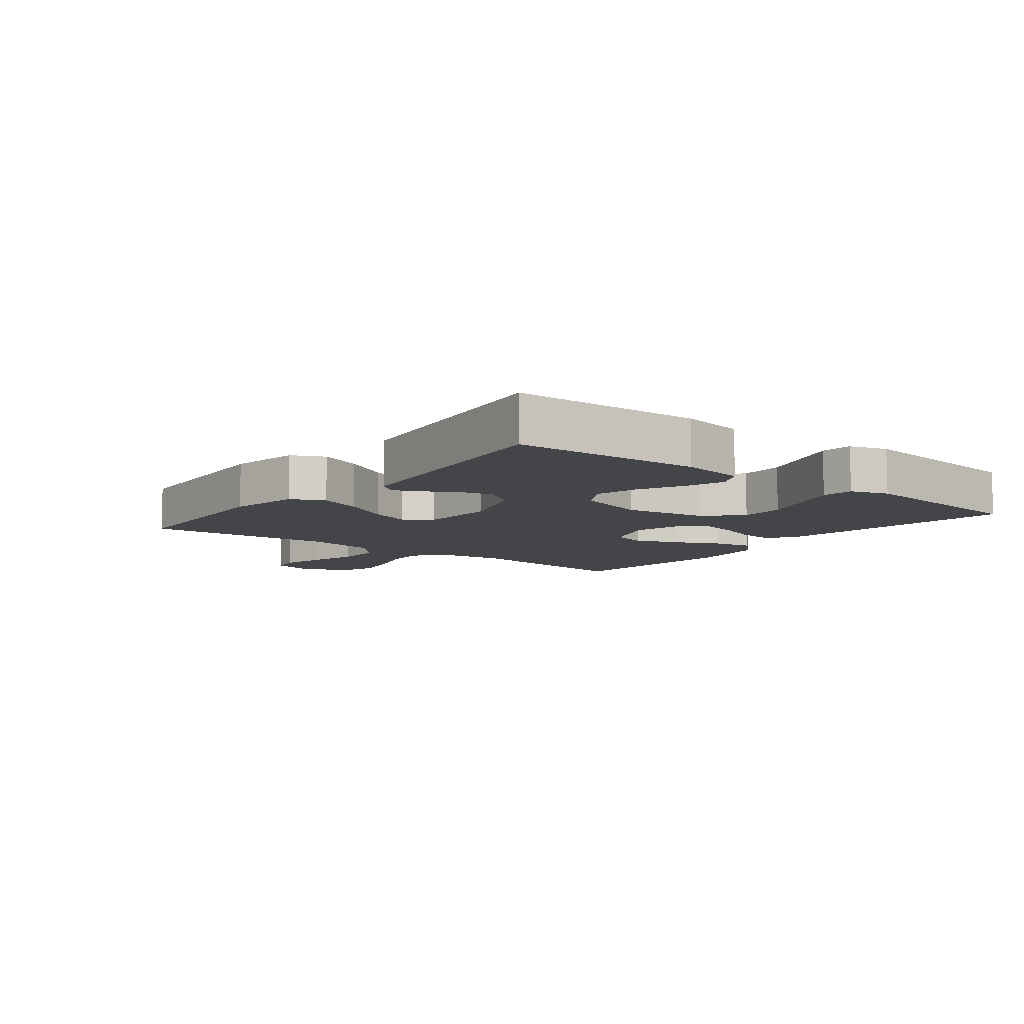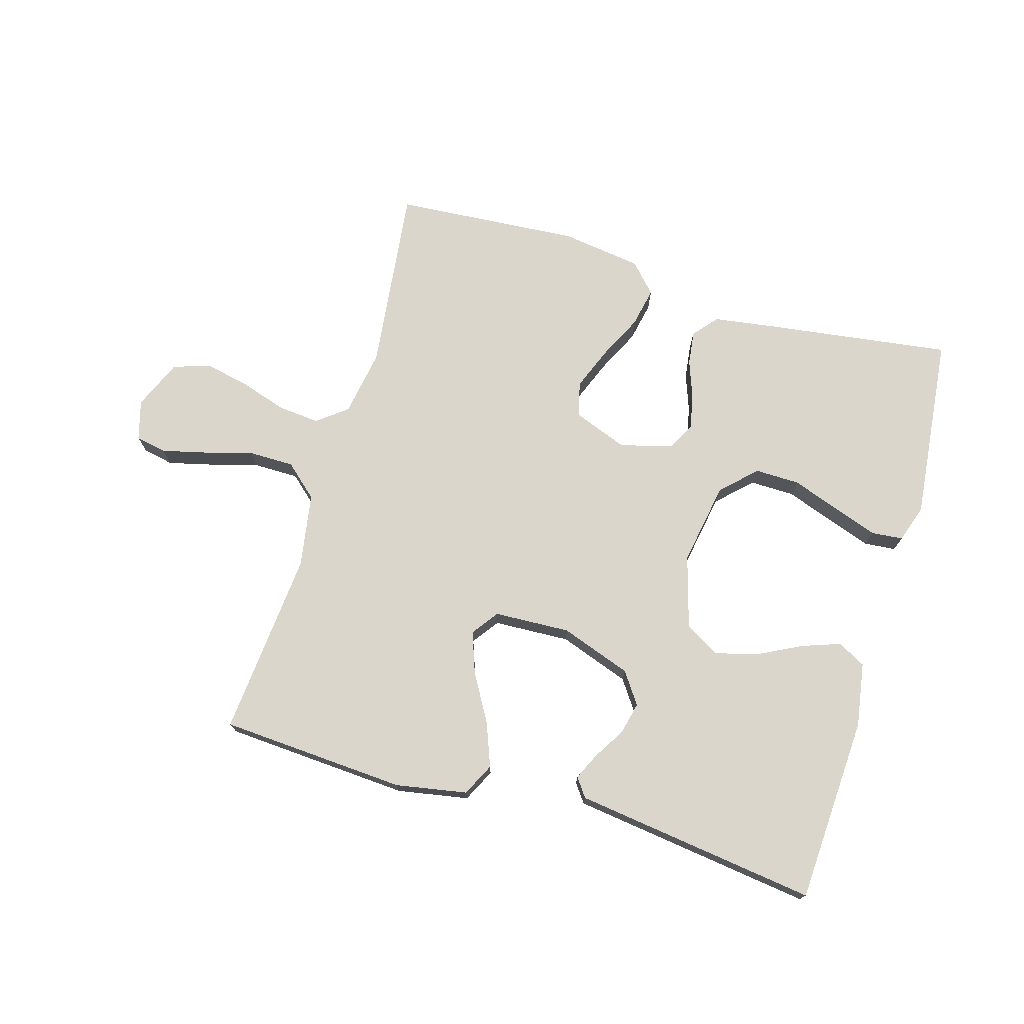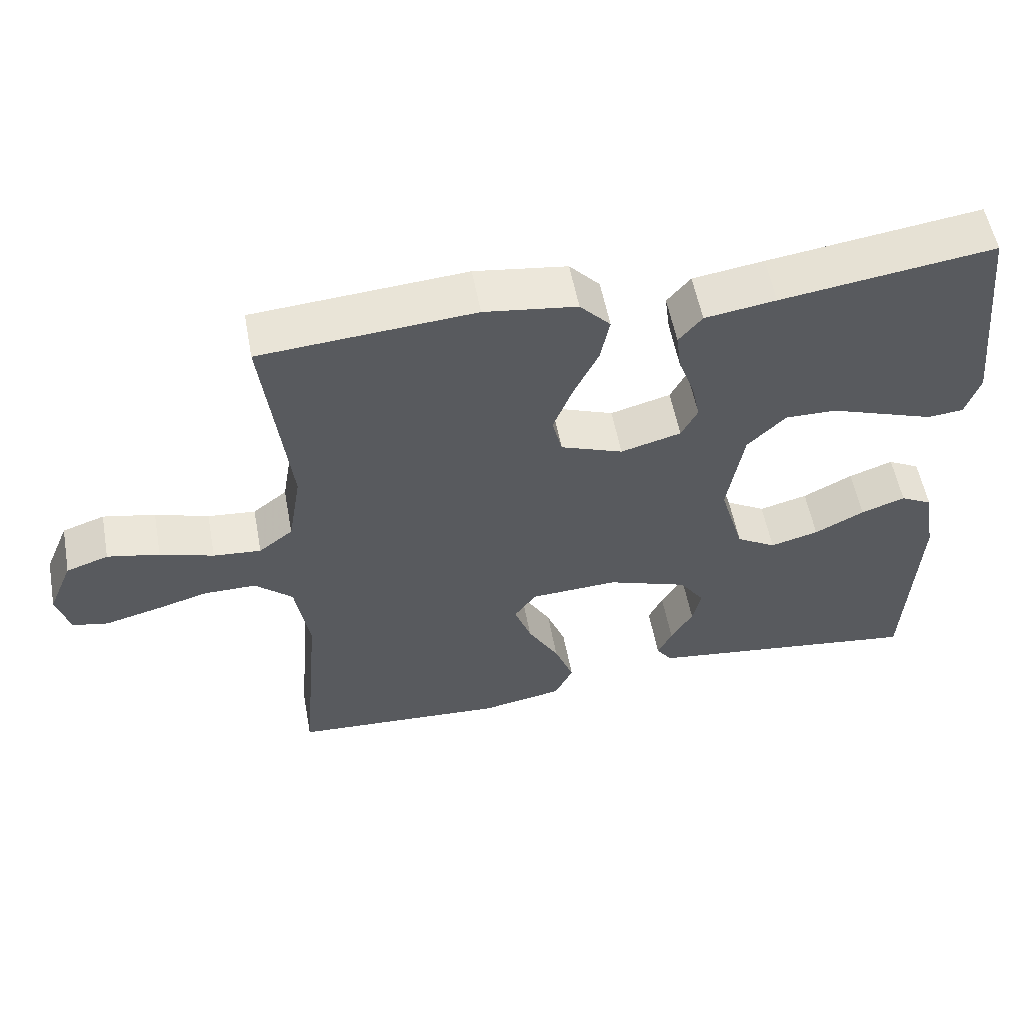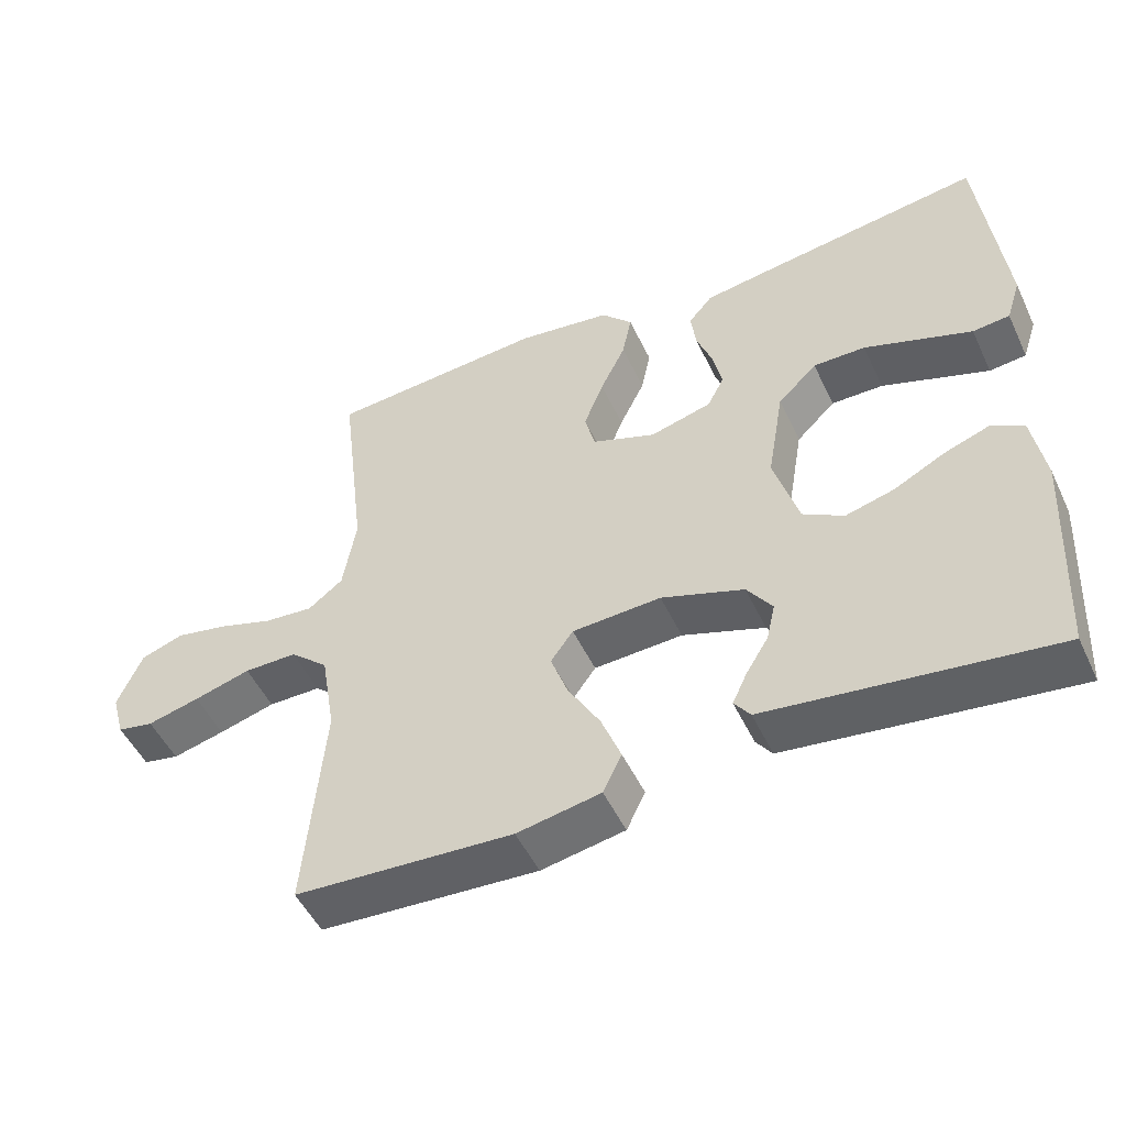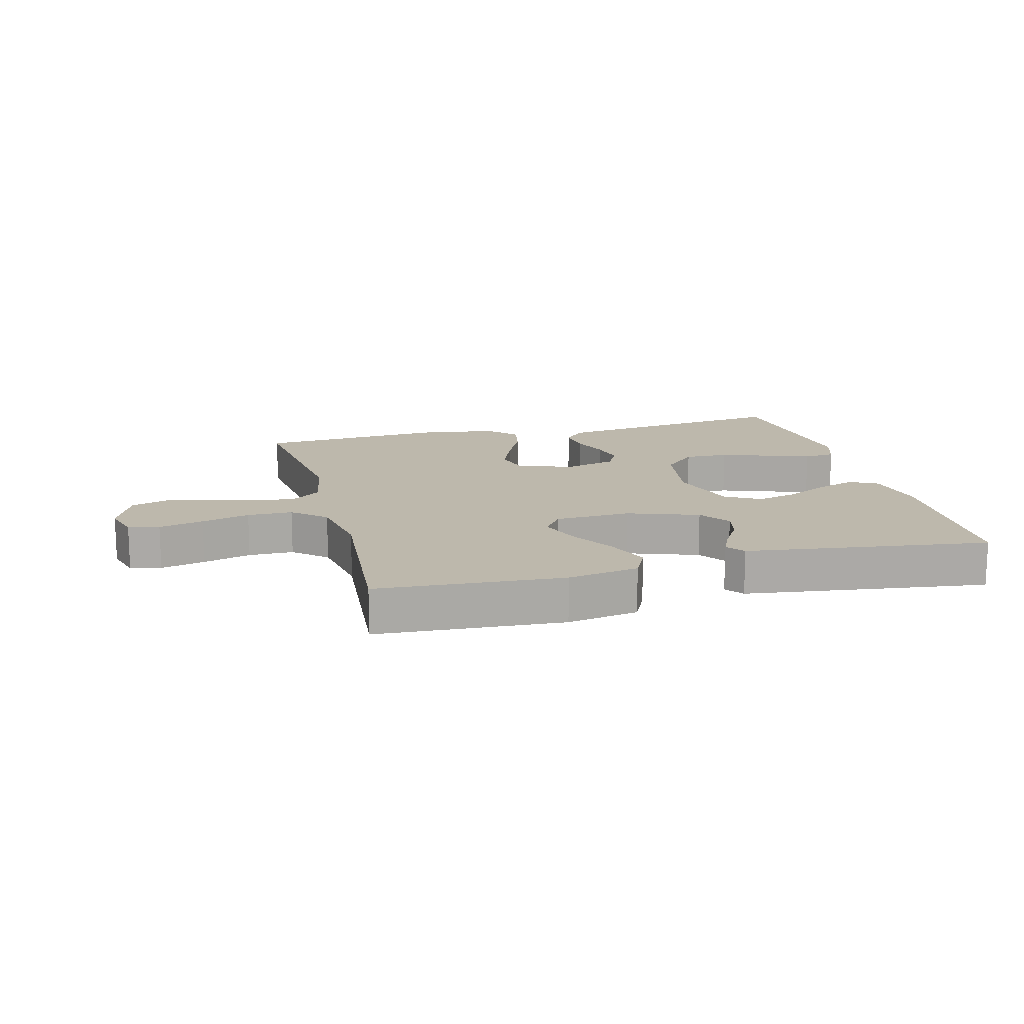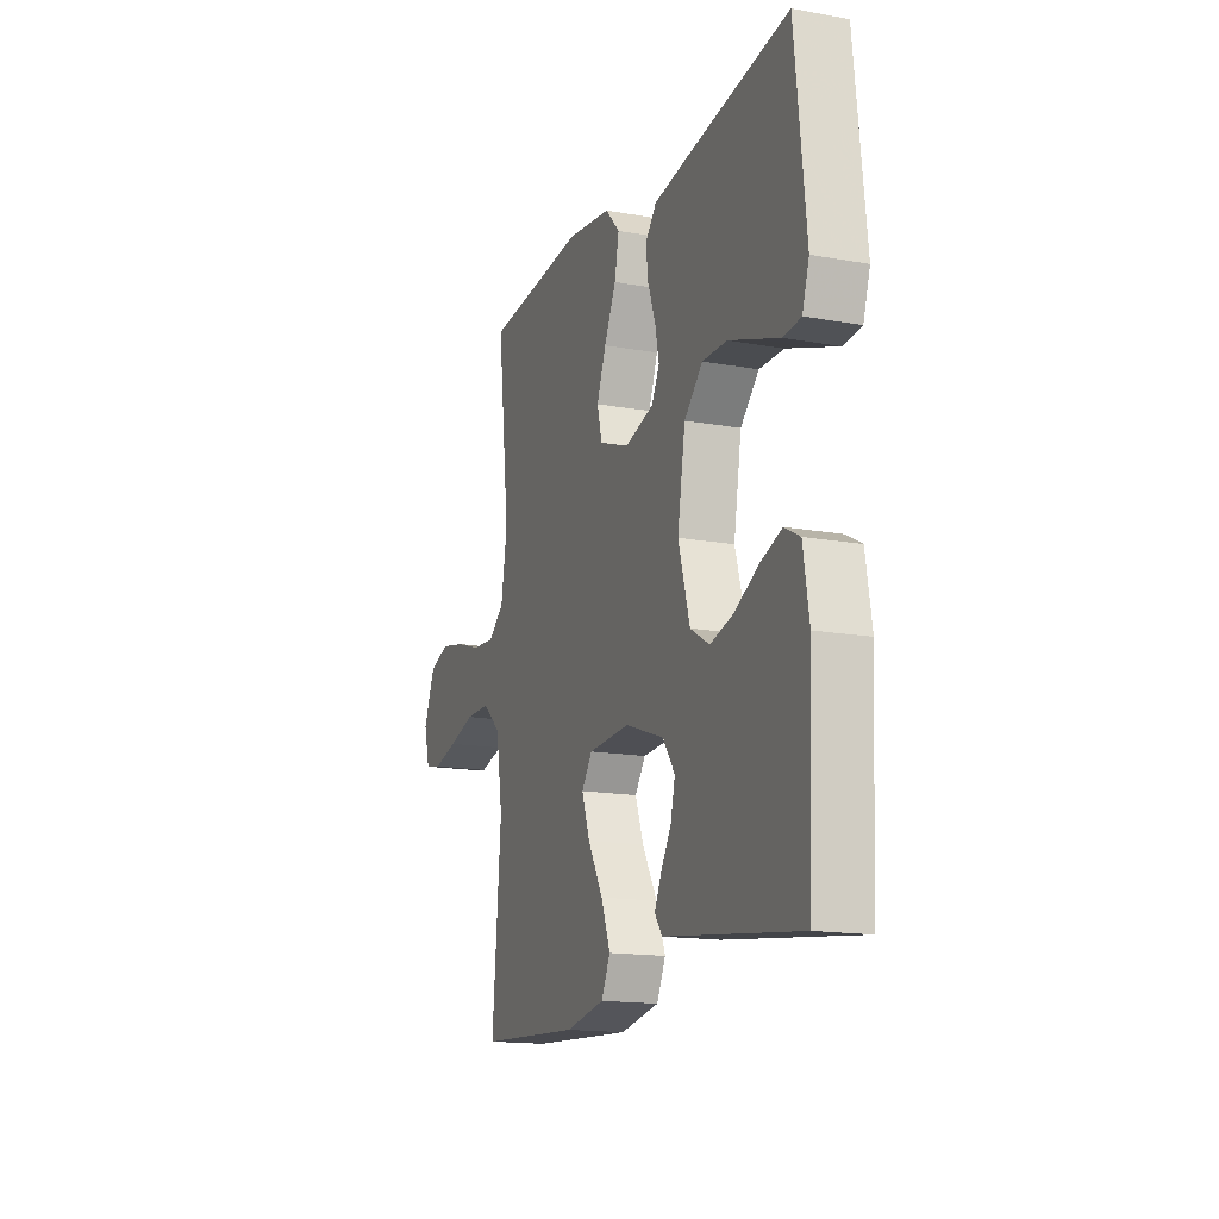
<metadata>
{"format":"obj","ext":"obj","renderer":"f3d","projection":"perspective","resolution":1024,"background":"white","views":[{"elev":-8.7,"azim":-128.2,"up":"+Y"},{"elev":73.8,"azim":-163.5,"up":"+Y"},{"elev":55.7,"azim":169.4,"up":"+Z"},{"elev":-50.4,"azim":-155.2,"up":"+Z"},{"elev":14.8,"azim":165.5,"up":"+Y"},{"elev":-15.8,"azim":-110.5,"up":"+Z"}]}
</metadata>
<code>
v -0.5 0.07 -0.5
v -0.516 0.07 -0.2
v -0.499 0.07 -0.097
v -0.454 0.07 -0.073
v -0.392 0.07 -0.095
v -0.322 0.07 -0.131
v -0.254 0.07 -0.149
v -0.198 0.07 -0.116
v -0.164 0.07 0
v -0.187 0.07 0.134
v -0.241 0.07 0.187
v -0.313 0.07 0.186
v -0.39 0.07 0.159
v -0.461 0.07 0.134
v -0.512 0.07 0.139
v -0.532 0.07 0.2
v -0.5 0.07 0.5
v -0.2 0.07 0.458
v -0.1 0.07 0.443
v -0.067 0.07 0.404
v -0.074 0.07 0.349
v -0.096 0.07 0.289
v -0.108 0.07 0.232
v -0.085 0.07 0.188
v 0 0.07 0.165
v 0.088 0.07 0.198
v 0.102 0.07 0.254
v 0.075 0.07 0.323
v 0.04 0.07 0.395
v 0.027 0.07 0.459
v 0.07 0.07 0.505
v 0.2 0.07 0.523
v 0.5 0.07 0.5
v 0.464 0.07 0.2
v 0.482 0.07 0.092
v 0.53 0.07 0.055
v 0.597 0.07 0.061
v 0.672 0.07 0.085
v 0.745 0.07 0.1
v 0.804 0.07 0.08
v 0.838 0.07 0
v 0.82 0.07 -0.064
v 0.77 0.07 -0.074
v 0.698 0.07 -0.056
v 0.62 0.07 -0.034
v 0.547 0.07 -0.034
v 0.494 0.07 -0.081
v 0.474 0.07 -0.2
v 0.5 0.07 -0.5
v 0.2 0.07 -0.518
v 0.085 0.07 -0.497
v 0.059 0.07 -0.444
v 0.086 0.07 -0.374
v 0.13 0.07 -0.298
v 0.154 0.07 -0.232
v 0.123 0.07 -0.189
v 0 0.07 -0.183
v -0.114 0.07 -0.223
v -0.149 0.07 -0.273
v -0.137 0.07 -0.325
v -0.106 0.07 -0.376
v -0.086 0.07 -0.419
v -0.108 0.07 -0.449
v -0.2 0.07 -0.461
v -0.5 0 -0.5
v -0.516 0 -0.2
v -0.499 0 -0.097
v -0.454 0 -0.073
v -0.392 0 -0.095
v -0.322 0 -0.131
v -0.254 0 -0.149
v -0.198 0 -0.116
v -0.164 0 0
v -0.187 0 0.134
v -0.241 0 0.187
v -0.313 0 0.186
v -0.39 0 0.159
v -0.461 0 0.134
v -0.512 0 0.139
v -0.532 0 0.2
v -0.5 0 0.5
v -0.2 0 0.458
v -0.1 0 0.443
v -0.067 0 0.404
v -0.074 0 0.349
v -0.096 0 0.289
v -0.108 0 0.232
v -0.085 0 0.188
v 0 0 0.165
v 0.088 0 0.198
v 0.102 0 0.254
v 0.075 0 0.323
v 0.04 0 0.395
v 0.027 0 0.459
v 0.07 0 0.505
v 0.2 0 0.523
v 0.5 0 0.5
v 0.464 0 0.2
v 0.482 0 0.092
v 0.53 0 0.055
v 0.597 0 0.061
v 0.672 0 0.085
v 0.745 0 0.1
v 0.804 0 0.08
v 0.838 0 0
v 0.82 0 -0.064
v 0.77 0 -0.074
v 0.698 0 -0.056
v 0.62 0 -0.034
v 0.547 0 -0.034
v 0.494 0 -0.081
v 0.474 0 -0.2
v 0.5 0 -0.5
v 0.2 0 -0.518
v 0.085 0 -0.497
v 0.059 0 -0.444
v 0.086 0 -0.374
v 0.13 0 -0.298
v 0.154 0 -0.232
v 0.123 0 -0.189
v 0 0 -0.183
v -0.114 0 -0.223
v -0.149 0 -0.273
v -0.137 0 -0.325
v -0.106 0 -0.376
v -0.086 0 -0.419
v -0.108 0 -0.449
v -0.2 0 -0.461
f 60 61 62 63
f 60 63 64 1
f 51 52 53 54
f 51 54 55
f 48 49 50 51
f 47 48 51 55
f 46 47 55 56
f 42 43 44 45
f 40 41 42 45
f 40 45 46
f 37 38 39 40
f 37 40 46 56
f 31 32 33 34
f 31 34 35
f 28 29 30 31
f 27 28 31 35
f 26 27 35 36
f 19 20 21 22
f 19 22 23
f 18 19 23
f 17 18 23
f 16 17 23 24
f 13 14 15 16
f 12 13 16
f 11 12 16
f 3 4 5 6
f 3 6 7
f 2 3 7
f 59 60 1 2
f 58 59 2 7
f 57 58 7 8
f 36 37 56 57
f 25 26 36 57
f 25 57 8 9
f 24 25 9 10
f 11 16 24
f 10 11 24
f 127 126 125 124
f 65 128 127 124
f 118 117 116 115
f 119 118 115
f 115 114 113 112
f 119 115 112 111
f 120 119 111 110
f 109 108 107 106
f 109 106 105 104
f 110 109 104
f 104 103 102 101
f 120 110 104 101
f 98 97 96 95
f 99 98 95
f 95 94 93 92
f 99 95 92 91
f 100 99 91 90
f 86 85 84 83
f 87 86 83
f 87 83 82
f 87 82 81
f 88 87 81 80
f 80 79 78 77
f 80 77 76
f 80 76 75
f 70 69 68 67
f 71 70 67
f 71 67 66
f 66 65 124 123
f 71 66 123 122
f 72 71 122 121
f 121 120 101 100
f 121 100 90 89
f 73 72 121 89
f 74 73 89 88
f 88 80 75
f 88 75 74
f 1 65 66 2
f 2 66 67 3
f 3 67 68 4
f 4 68 69 5
f 5 69 70 6
f 6 70 71 7
f 7 71 72 8
f 8 72 73 9
f 9 73 74 10
f 10 74 75 11
f 11 75 76 12
f 12 76 77 13
f 13 77 78 14
f 14 78 79 15
f 15 79 80 16
f 16 80 81 17
f 17 81 82 18
f 18 82 83 19
f 19 83 84 20
f 20 84 85 21
f 21 85 86 22
f 22 86 87 23
f 23 87 88 24
f 24 88 89 25
f 25 89 90 26
f 26 90 91 27
f 27 91 92 28
f 28 92 93 29
f 29 93 94 30
f 30 94 95 31
f 31 95 96 32
f 32 96 97 33
f 33 97 98 34
f 34 98 99 35
f 35 99 100 36
f 36 100 101 37
f 37 101 102 38
f 38 102 103 39
f 39 103 104 40
f 40 104 105 41
f 41 105 106 42
f 42 106 107 43
f 43 107 108 44
f 44 108 109 45
f 45 109 110 46
f 46 110 111 47
f 47 111 112 48
f 48 112 113 49
f 49 113 114 50
f 50 114 115 51
f 51 115 116 52
f 52 116 117 53
f 53 117 118 54
f 54 118 119 55
f 55 119 120 56
f 56 120 121 57
f 57 121 122 58
f 58 122 123 59
f 59 123 124 60
f 60 124 125 61
f 61 125 126 62
f 62 126 127 63
f 63 127 128 64
f 64 128 65 1

</code>
